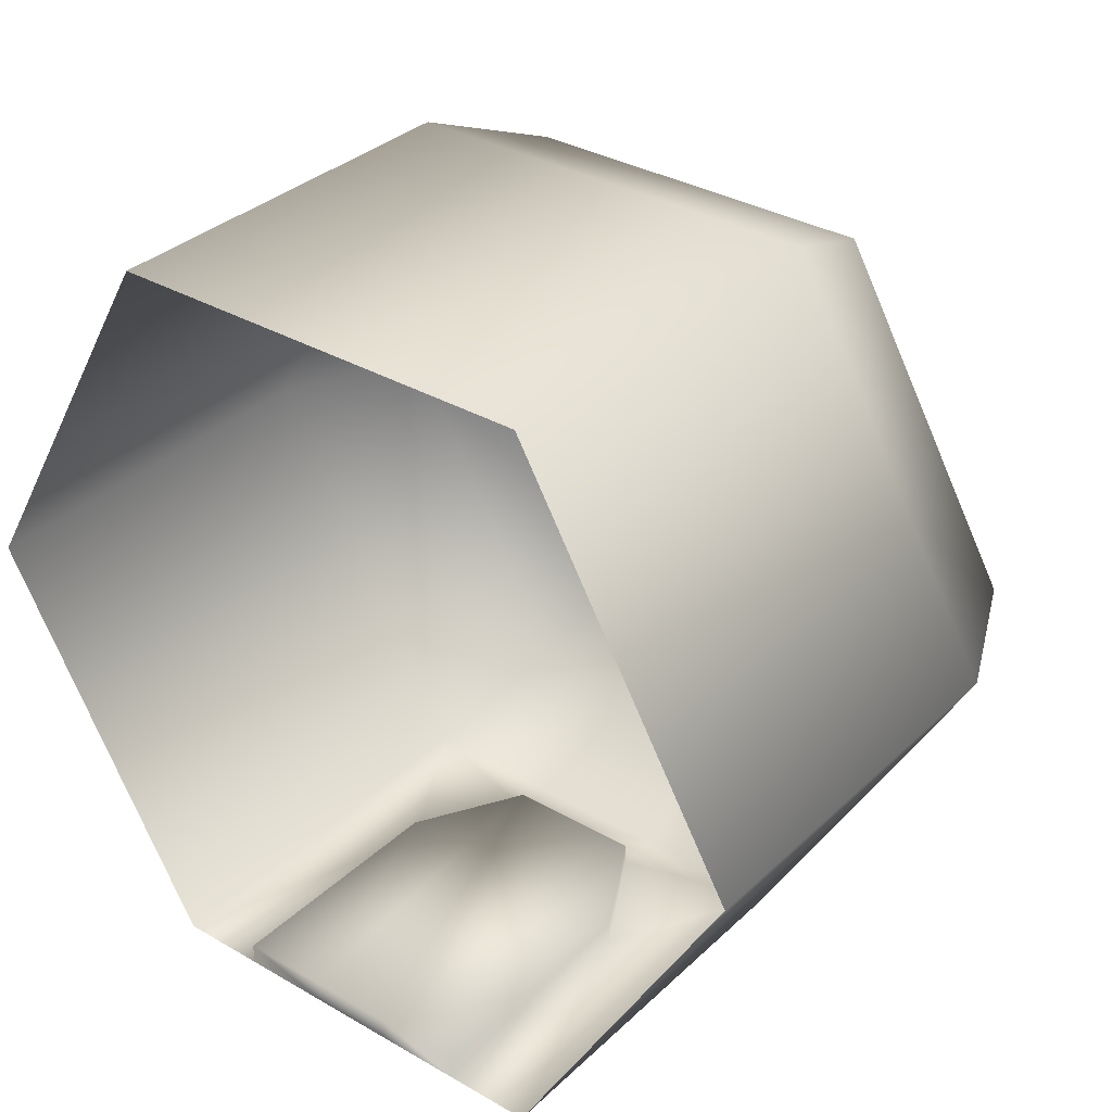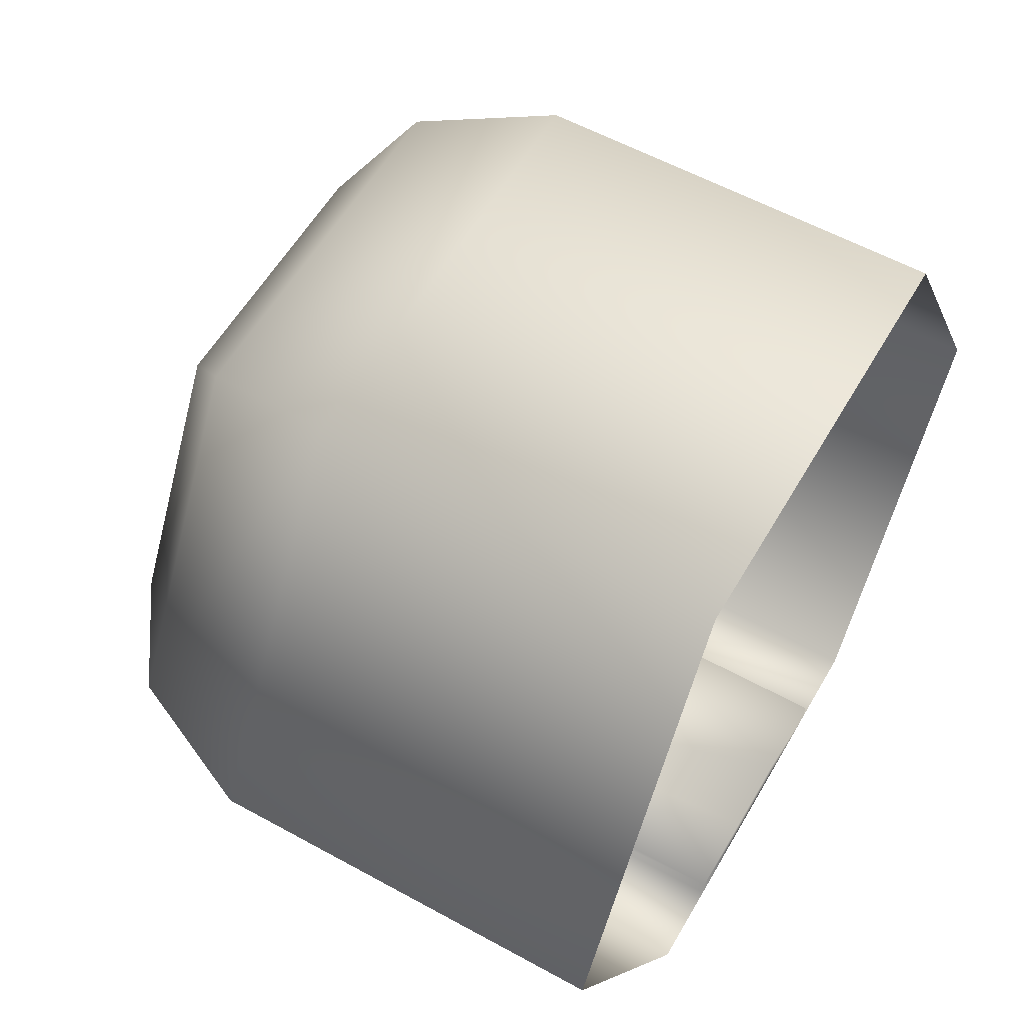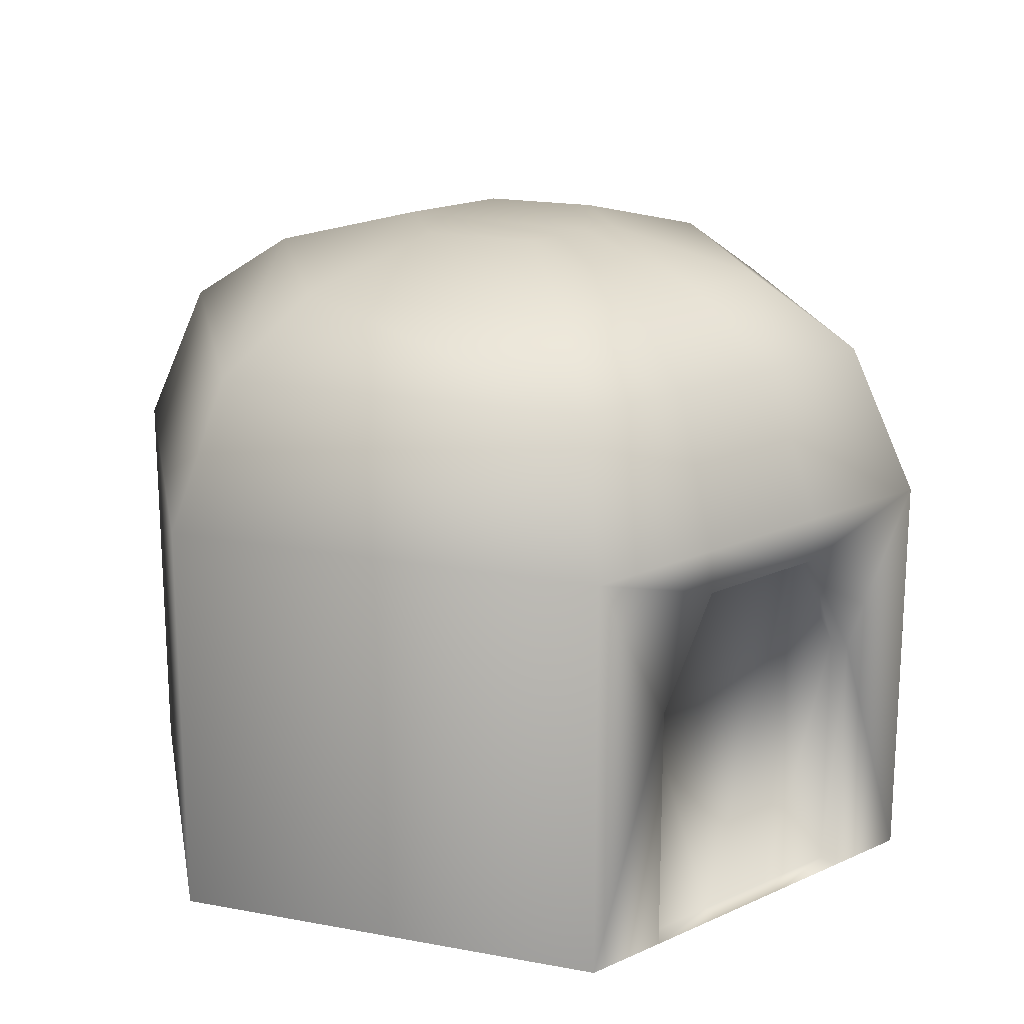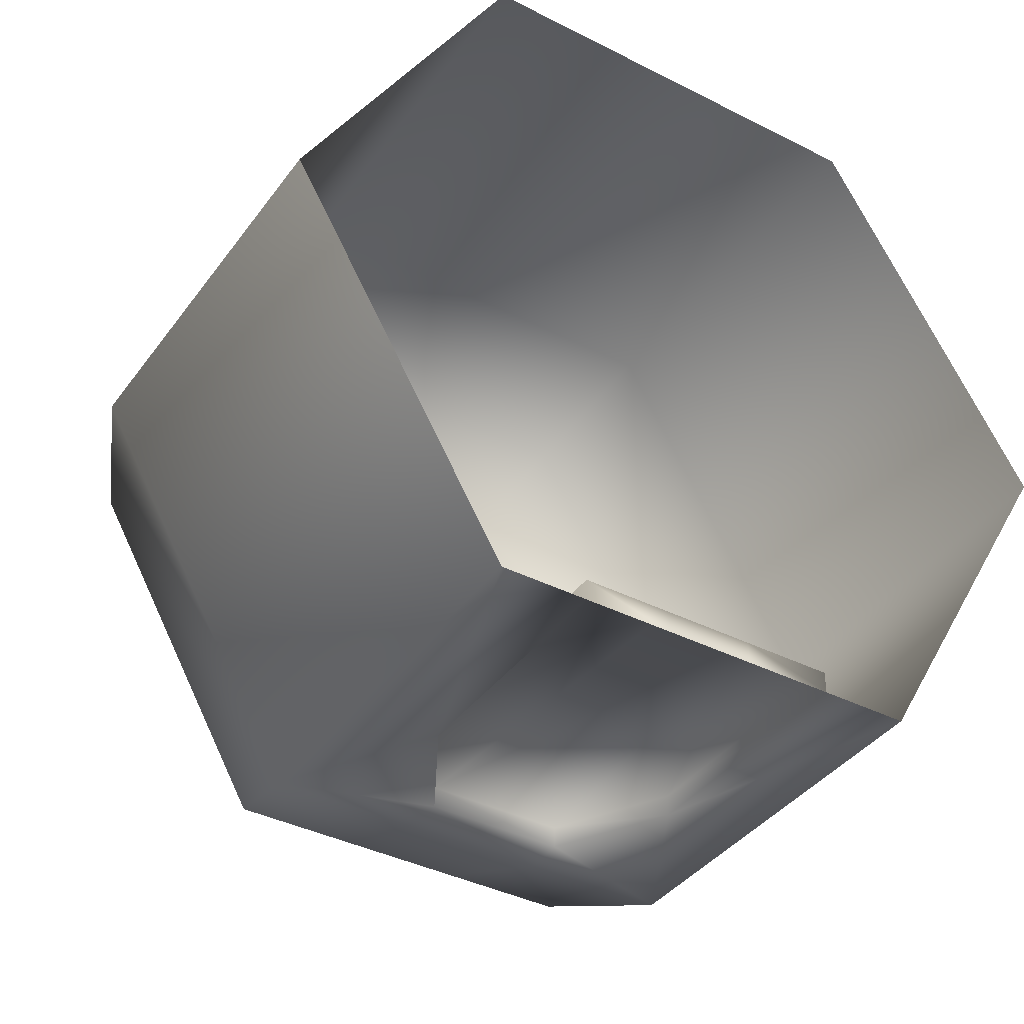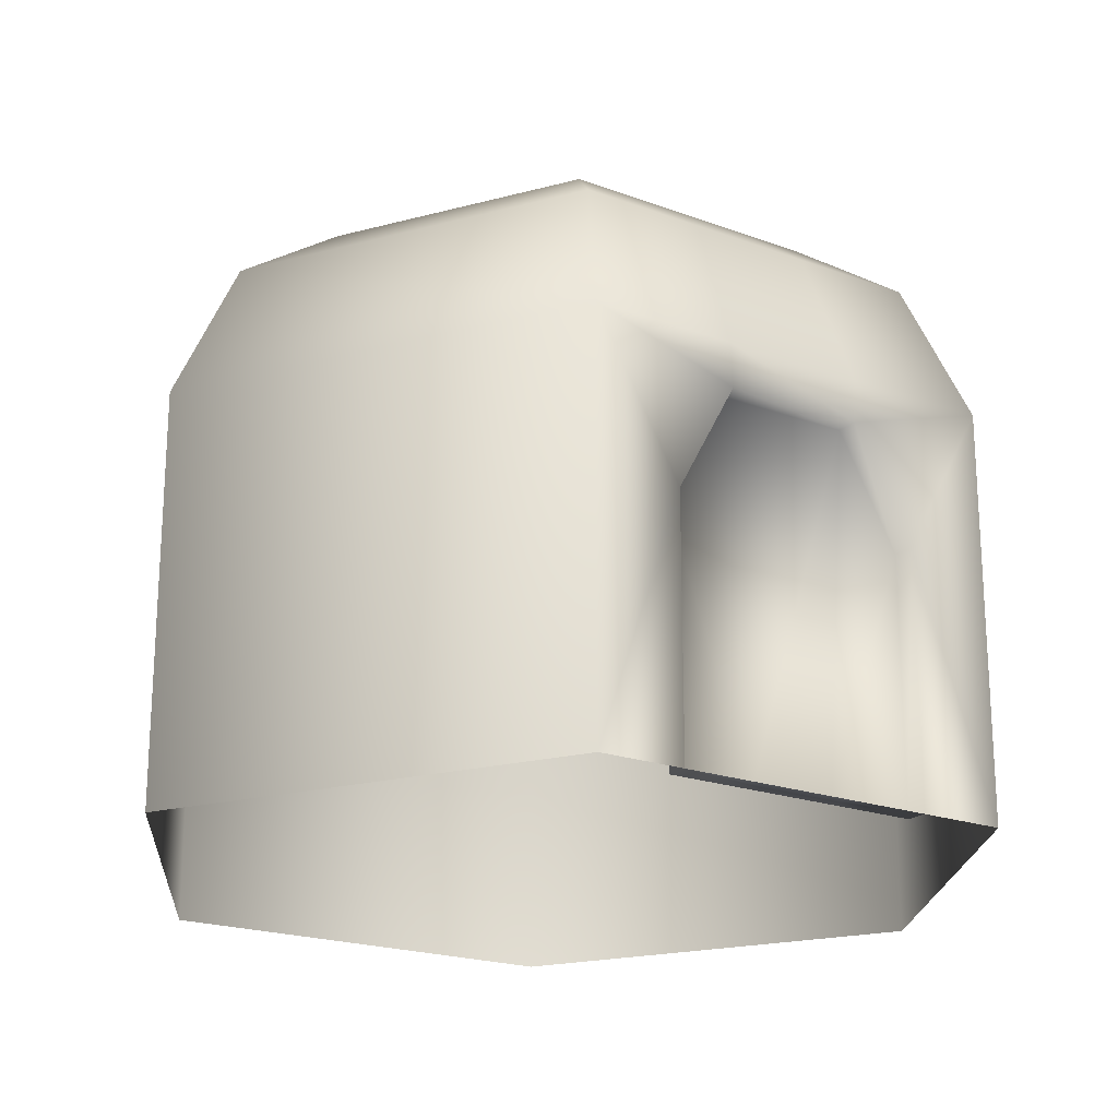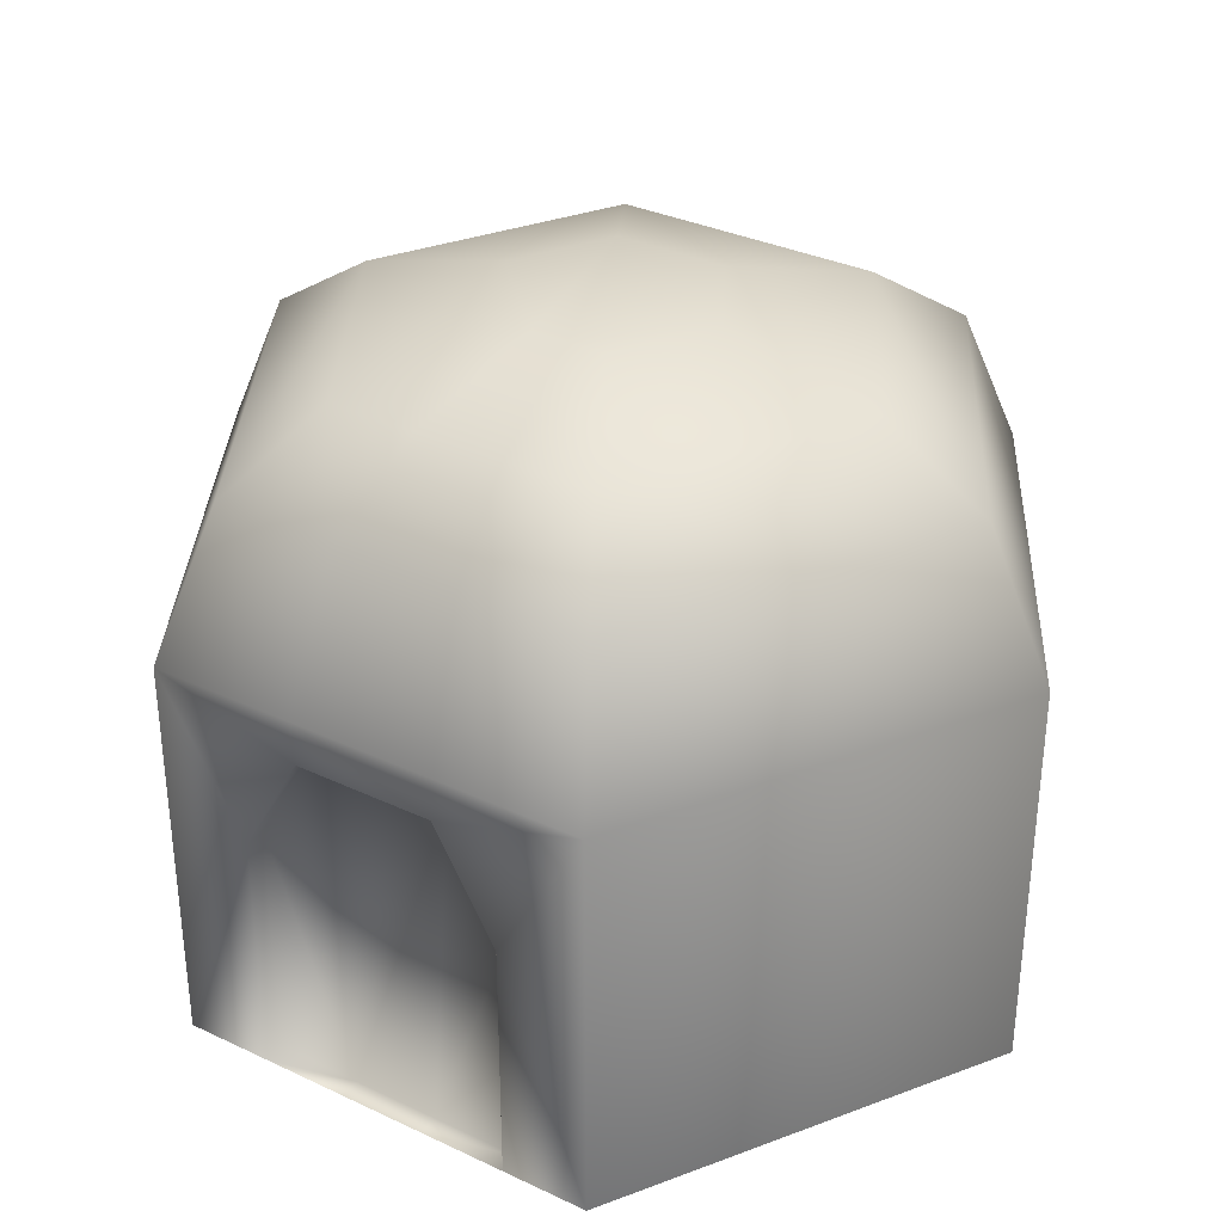
<metadata>
{"format":"obj","ext":"obj","renderer":"f3d","projection":"perspective","resolution":1024,"background":"white","views":[{"elev":33.5,"azim":-141.6,"up":"+Y"},{"elev":57.4,"azim":119.8,"up":"+Y"},{"elev":18.8,"azim":-40.5,"up":"+Z"},{"elev":-39.0,"azim":147.6,"up":"+Y"},{"elev":-20.4,"azim":-34.1,"up":"+Z"},{"elev":33.3,"azim":32.8,"up":"+Z"}]}
</metadata>
<code>
o Cylinder
v 0.4 0.6928 0
v 0.4 0.6928 0.7362
v 0.8 -0 0
v 0.8 -0 0.7362
v 0.4 -0.6928 0
v 0.4 -0.6928 0.7362
v -0.4 -0.6928 0
v -0.4 -0.6928 0.7362
v -0.8 0 0
v -0.8 0 0.7362
v -0.4 0.6928 0
v -0.4 0.6928 0.7362
v 0.1017 0.1761 1.2
v 0.2033 -0 1.2
v 0.1017 -0.1761 1.2
v -0.1017 -0.1761 1.2
v -0.2033 -0 1.2
v -0.1017 0.1761 1.2
v 0.24 -0.6928 0
v 0.24 -0.6928 0.4566
v -0.24 -0.6928 0
v -0.24 -0.6928 0.4566
v 0.24 -0.6532 0
v 0.24 -0.6532 0.4566
v -0.24 -0.6532 0
v -0.24 -0.6532 0.4566
v -0.1333 -0.6928 0.7362
v 0.1333 -0.6928 0.7362
v -0.03389 -0.1761 1.2
v 0.03389 -0.1761 1.2
v 0.08 -0.6928 0
v -0.08 -0.6928 0
v -0.128 -0.6928 0.6566
v 0.128 -0.6928 0.6566
v 0.08 -0.6532 0
v -0.08 -0.6532 0
v -0.128 -0.6532 0.6566
v 0.128 -0.6532 0.6566
v -0.3394 -0.5879 1
v -0.6789 0 1
v 0.6789 -0 1
v 0.3394 -0.5879 1
v -0.3394 0.5879 1
v 0.3394 0.5879 1
v -0.1131 -0.5879 1
v 0.1131 -0.5879 1
v -0.2431 -0.421 1.126
v 0.4862 -0 1.126
v 0.2431 0.421 1.126
v -0.08103 -0.421 1.126
v 0.08103 -0.421 1.126
v -0.4862 0 1.126
v 0.2431 -0.421 1.126
v -0.2431 0.421 1.126
f 2 3 1
f 4 5 3
f 7 22 8
f 8 9 7
f 47 17 52
f 10 11 9
f 12 1 11
f 17 16 29
f 48 15 53
f 52 18 54
f 49 14 48
f 51 15 30
f 54 13 49
f 36 26 25
f 8 33 27
f 5 20 19
f 6 34 20
f 27 34 28
f 24 35 23
f 38 36 35
f 50 16 47
f 51 29 50
f 28 45 27
f 27 39 8
f 12 44 2
f 28 42 46
f 2 41 4
f 10 43 12
f 6 41 42
f 8 40 10
f 46 50 45
f 45 47 39
f 44 54 49
f 46 53 51
f 41 49 48
f 40 54 43
f 41 53 42
f 39 52 40
f 2 4 3
f 4 6 5
f 7 21 22
f 8 10 9
f 47 16 17
f 10 12 11
f 12 2 1
f 15 14 30
f 14 13 30
f 13 18 30
f 18 17 29
f 30 18 29
f 48 14 15
f 52 17 18
f 49 13 14
f 51 53 15
f 54 18 13
f 36 37 26
f 8 22 33
f 5 6 20
f 6 28 34
f 27 33 34
f 24 38 35
f 38 37 36
f 50 29 16
f 51 30 29
f 28 46 45
f 27 45 39
f 12 43 44
f 28 6 42
f 2 44 41
f 10 40 43
f 6 4 41
f 8 39 40
f 46 51 50
f 45 50 47
f 44 43 54
f 46 42 53
f 41 44 49
f 40 52 54
f 41 48 53
f 39 47 52
f 31 23 35
f 21 26 22
f 22 37 33
f 20 23 19
f 34 24 20
f 33 38 34
f 21 36 25
f 32 35 36
f 31 19 23
f 21 25 26
f 22 26 37
f 20 24 23
f 34 38 24
f 33 37 38
f 21 32 36
f 32 31 35

</code>
